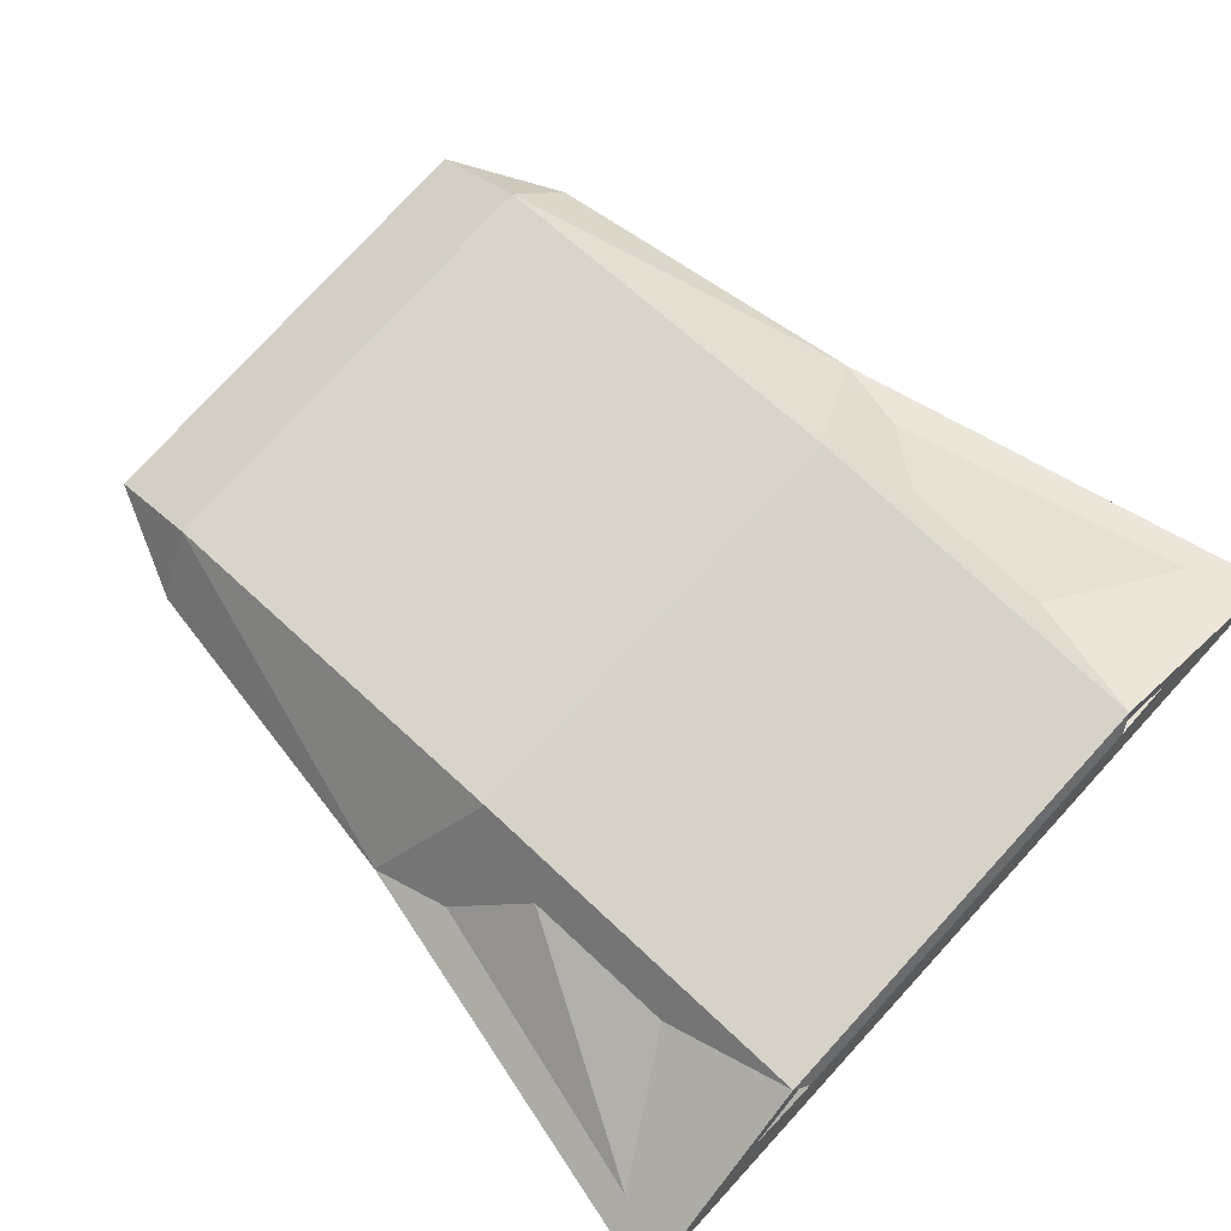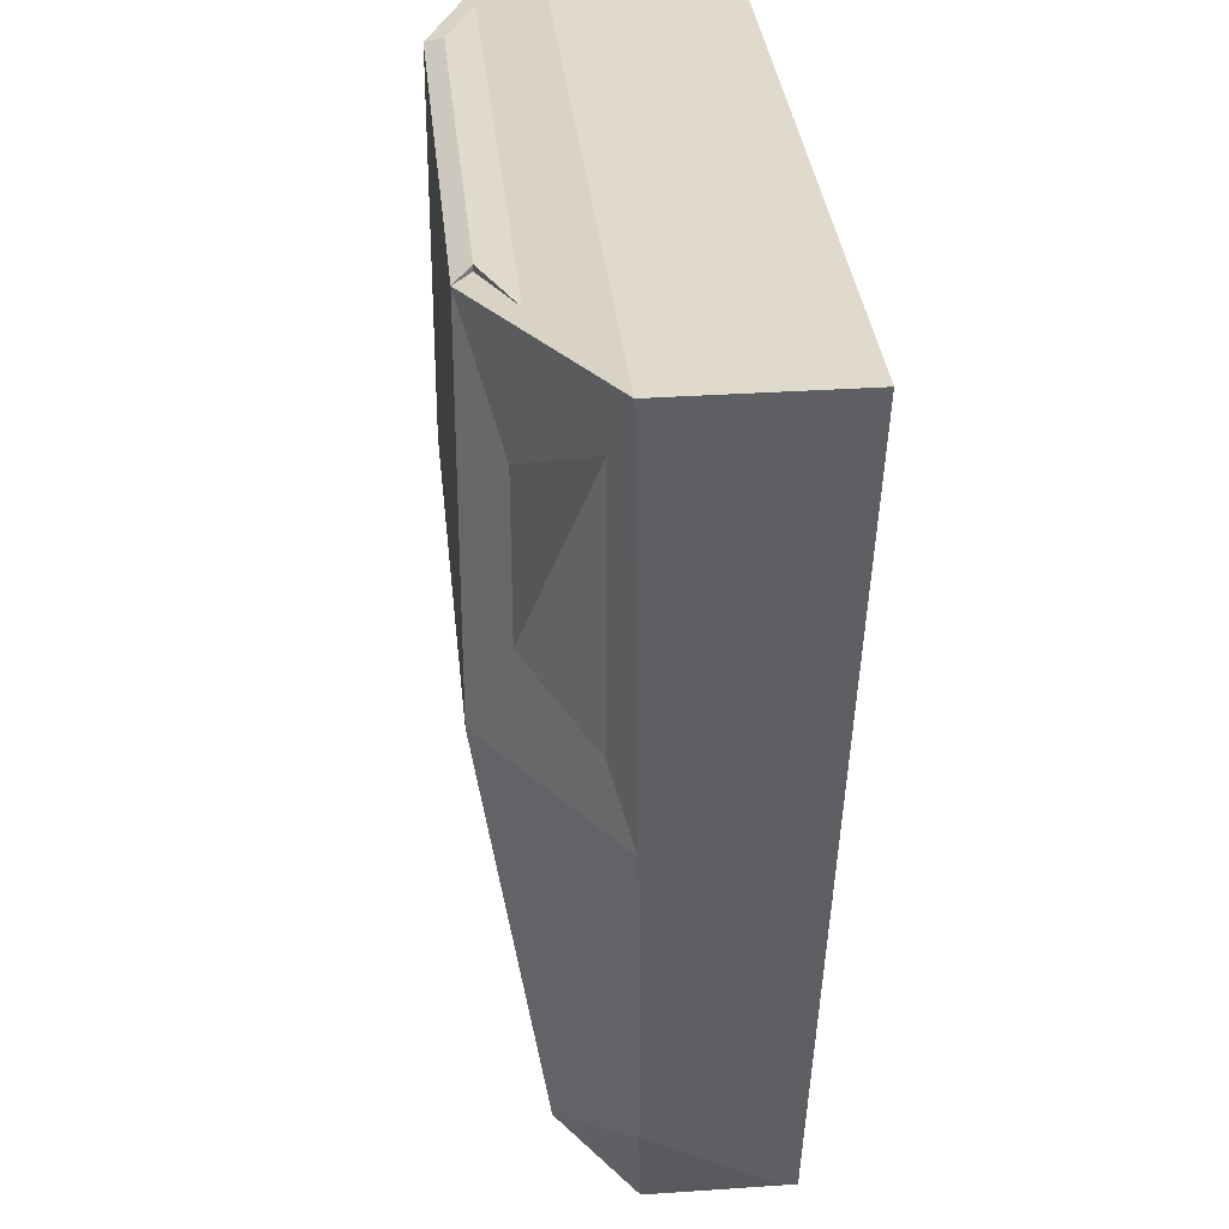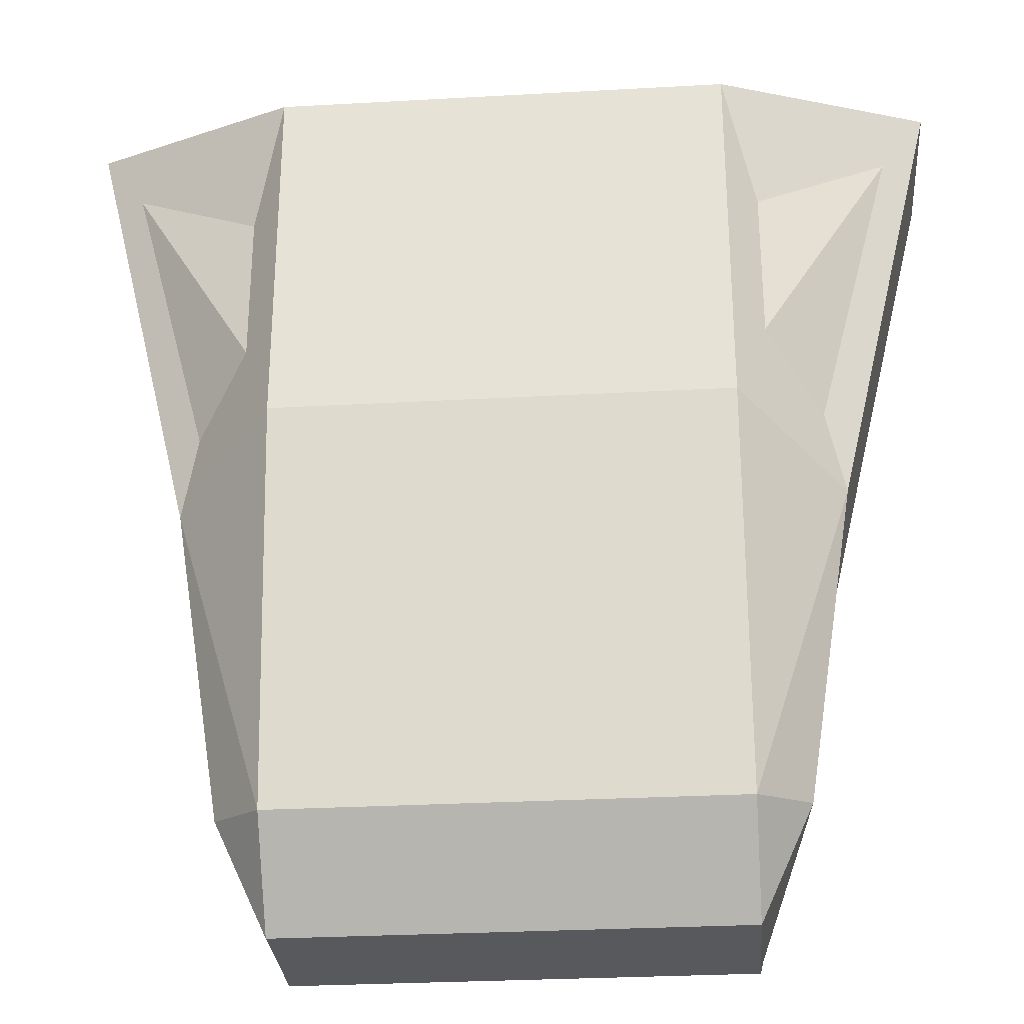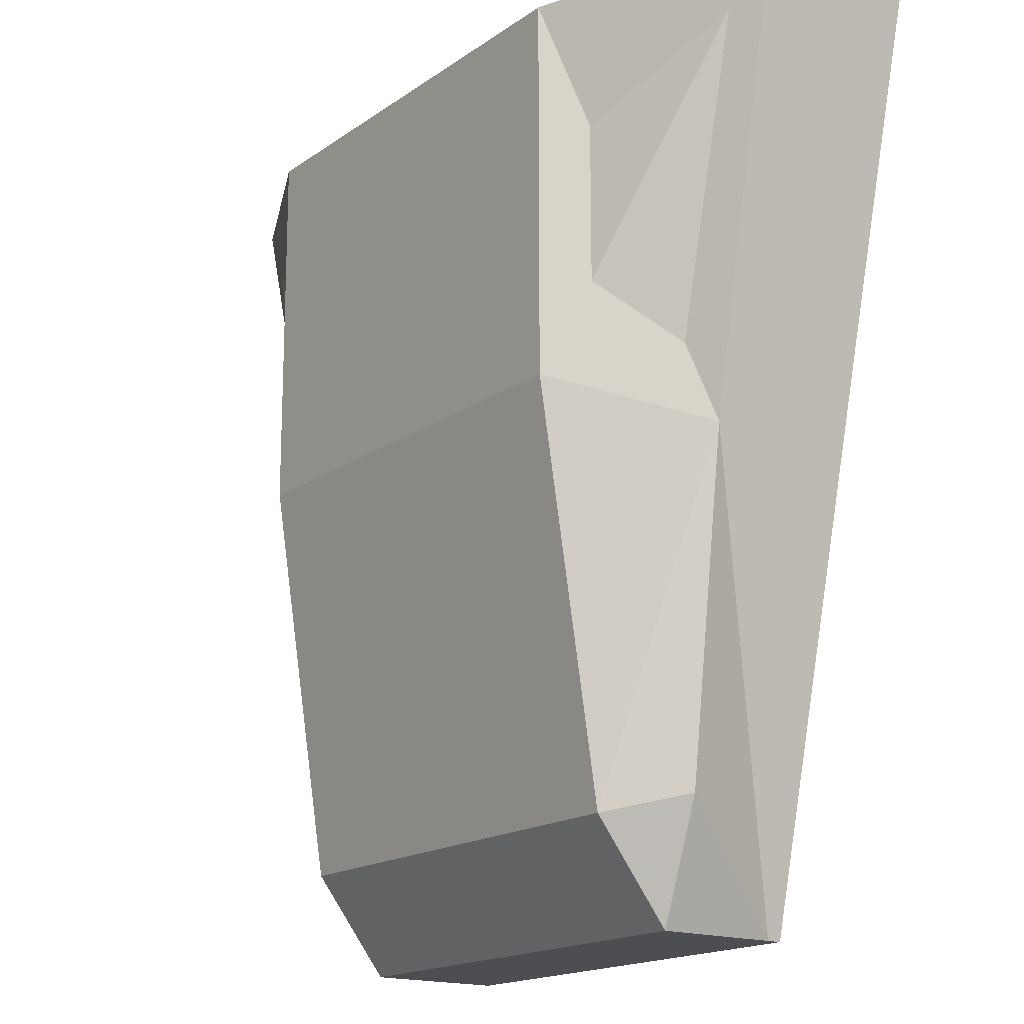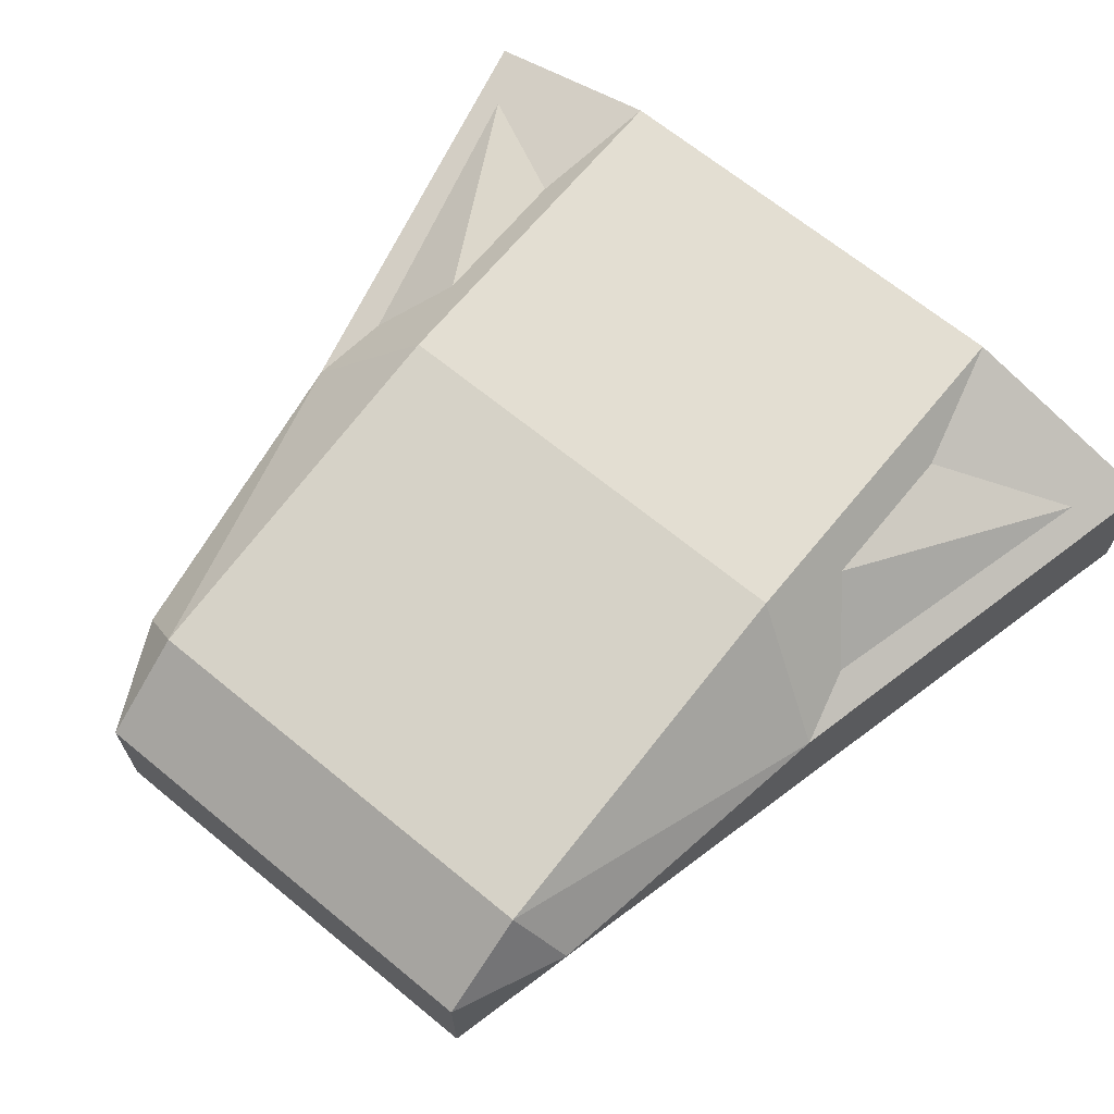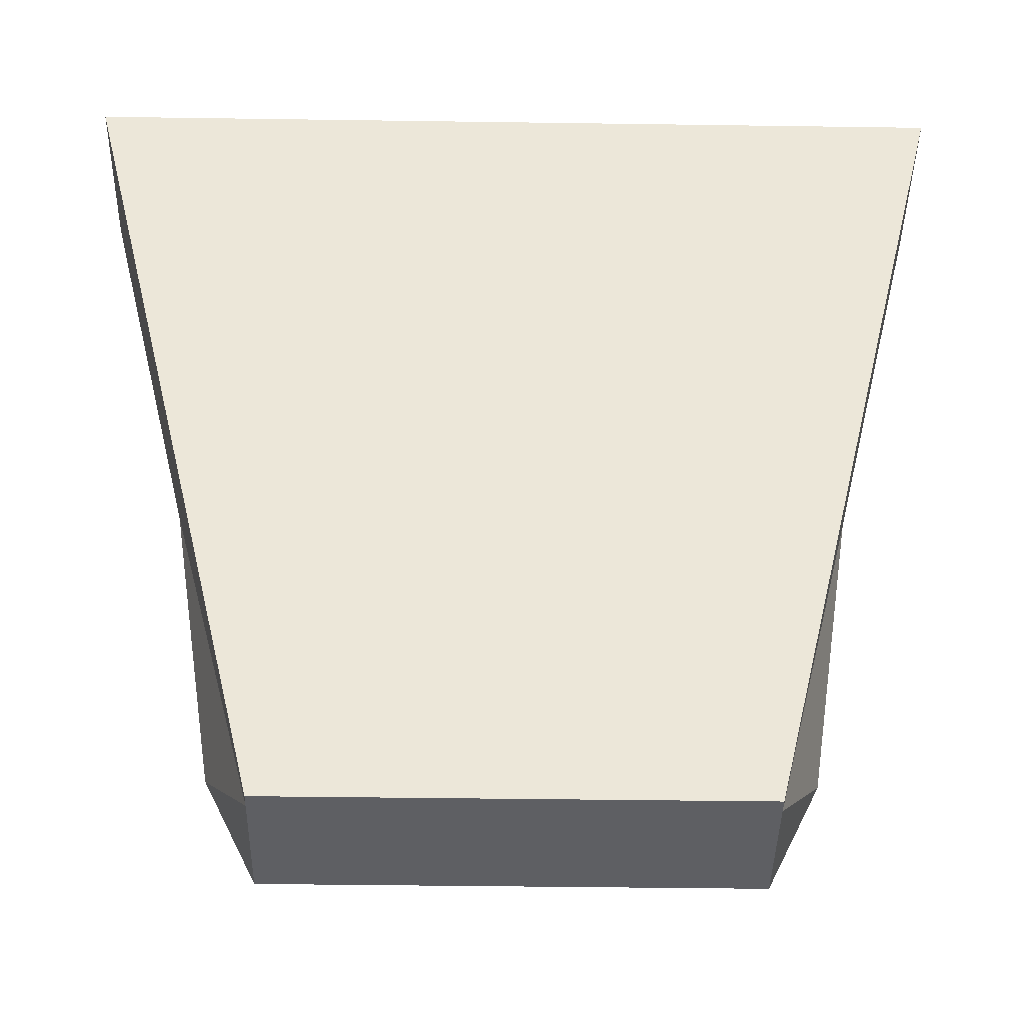
<metadata>
{"format":"obj","ext":"obj","renderer":"f3d","projection":"perspective","resolution":1024,"background":"white","views":[{"elev":78.4,"azim":-47.4,"up":"+Y"},{"elev":32.4,"azim":-95.5,"up":"+Z"},{"elev":-29.5,"azim":-175.3,"up":"+Z"},{"elev":-17.0,"azim":-126.2,"up":"+Z"},{"elev":67.5,"azim":-140.6,"up":"+Y"},{"elev":-41.3,"azim":-1.0,"up":"+Z"}]}
</metadata>
<code>
v 7.038 -0.2358 -14.08
v 14.08 -0.2358 14.08
v -14.08 -0.2358 14.08
v -7.038 -0.2358 -14.08
v 7.038 0.2358 -14.08
v 14.08 0.2358 14.08
v -14.08 0.2358 14.08
v -7.038 0.2358 -14.08
v 14.56 0.2358 14.46
v 7.524 0.2358 -14.7
v 14.56 -0.2358 14.46
v 7.524 -0.2358 -14.7
v -7.524 0.2358 -14.7
v -14.56 0.2358 14.46
v -7.524 -0.2358 -14.7
v -14.56 -0.2358 14.46
v -14.56 5.238 14.46
v 14.56 5.238 14.46
v -14.08 5.238 14.08
v 14.08 5.238 14.08
v 7.524 4.236 -14.7
v 7.038 4.236 -14.08
v -7.524 4.236 -14.7
v -7.038 4.236 -14.08
v -7.038 6.284 -11.02
v -7.524 6.688 -11.5
v 7.038 6.284 -11.02
v 7.524 6.688 -11.5
v 7.524 8.726 1.533
v 7.038 8.178 1.826
v -7.524 8.726 1.533
v -7.038 8.178 1.826
v -7.038 8.182 14.08
v -7.524 8.73 13.78
v 7.038 8.182 14.08
v 7.524 8.73 13.78
v 10.56 4.737 3.8e-05
v 11.04 4.737 -0.1212
v -10.56 4.737 2e-05
v -11.04 4.737 -0.1212
v -8.798 4.486 -10.56
v -9.283 4.486 -10.93
v 8.798 4.486 -10.56
v 9.283 4.486 -10.93
v 7.437 0.2358 -12.48
v -7.437 0.2358 -12.48
v -7.437 0.7163 -12.48
v 7.437 0.7163 -12.48
v -7.038 0.7163 -14.08
v 7.038 0.7163 -14.08
v -14.08 3.593 14.08
v 14.08 3.593 14.08
v -14.08 3.014 14.08
v 14.08 3.014 14.08
v 12.8 2.121 8.677
v -12.8 2.121 8.677
v 12.8 2.7 8.677
v -12.8 2.7 8.677
f 38 9 10
f 38 18 9
f 40 13 14
f 17 40 14
f 40 42 13
f 42 23 13
f 24 41 8
f 41 39 8
f 21 44 10
f 44 38 10
f 37 43 5
f 43 22 5
f 22 43 27
f 21 44 28
f 24 41 25
f 23 26 42
f 5 45 37
f 45 6 37
f 7 46 39
f 46 8 39
f 51 14 17
f 19 51 17
f 52 18 9
f 52 20 18
f 52 20 37
f 19 51 39
f 51 53 14
f 53 7 14
f 6 54 9
f 54 52 9
f 6 54 37
f 54 52 37
f 51 53 39
f 53 7 39
f 56 58 57
f 56 57 55
f 51 52 58
f 52 57 58
f 53 51 58
f 53 58 56
f 52 54 57
f 54 55 57
f 54 53 56
f 54 56 55
f 7 53 54
f 7 54 6
f 51 19 20
f 51 20 52
f 49 47 48
f 49 48 50
f 5 8 49
f 5 49 50
f 45 5 50
f 45 50 48
f 8 46 47
f 8 47 49
f 46 45 48
f 46 48 47
f 46 7 6
f 46 6 45
f 17 18 34
f 18 36 34
f 19 20 33
f 20 35 33
f 26 31 40
f 26 40 42
f 25 41 39
f 25 39 32
f 28 44 38
f 28 38 29
f 27 43 37
f 27 37 30
f 43 37 38
f 43 38 44
f 22 43 44
f 22 44 21
f 41 24 42
f 24 23 42
f 39 41 40
f 41 42 40
f 17 34 40
f 34 31 40
f 19 33 32
f 19 32 39
f 18 36 38
f 36 29 38
f 20 35 30
f 20 30 37
f 19 39 40
f 19 40 17
f 37 20 38
f 20 18 38
f 33 35 36
f 33 36 34
f 30 29 36
f 30 36 35
f 31 32 34
f 32 33 34
f 29 31 34
f 29 34 36
f 32 30 33
f 30 35 33
f 25 27 32
f 27 30 32
f 28 26 31
f 28 31 29
f 26 25 31
f 25 32 31
f 27 28 29
f 27 29 30
f 22 21 28
f 22 28 27
f 23 24 26
f 24 25 26
f 21 23 26
f 21 26 28
f 24 22 25
f 22 27 25
f 8 5 22
f 8 22 24
f 10 13 21
f 13 23 21
f 8 13 24
f 13 23 24
f 10 5 22
f 10 22 21
f 20 19 17
f 20 17 18
f 14 9 18
f 14 18 17
f 11 9 16
f 9 14 16
f 3 2 11
f 3 11 16
f 10 12 13
f 12 15 13
f 1 4 15
f 1 15 12
f 16 14 13
f 16 13 15
f 4 3 16
f 4 16 15
f 3 7 14
f 3 14 16
f 8 4 15
f 8 15 13
f 12 10 11
f 10 9 11
f 2 1 11
f 1 12 11
f 1 5 12
f 5 10 12
f 6 2 9
f 2 11 9
f 1 2 3
f 1 3 4

</code>
